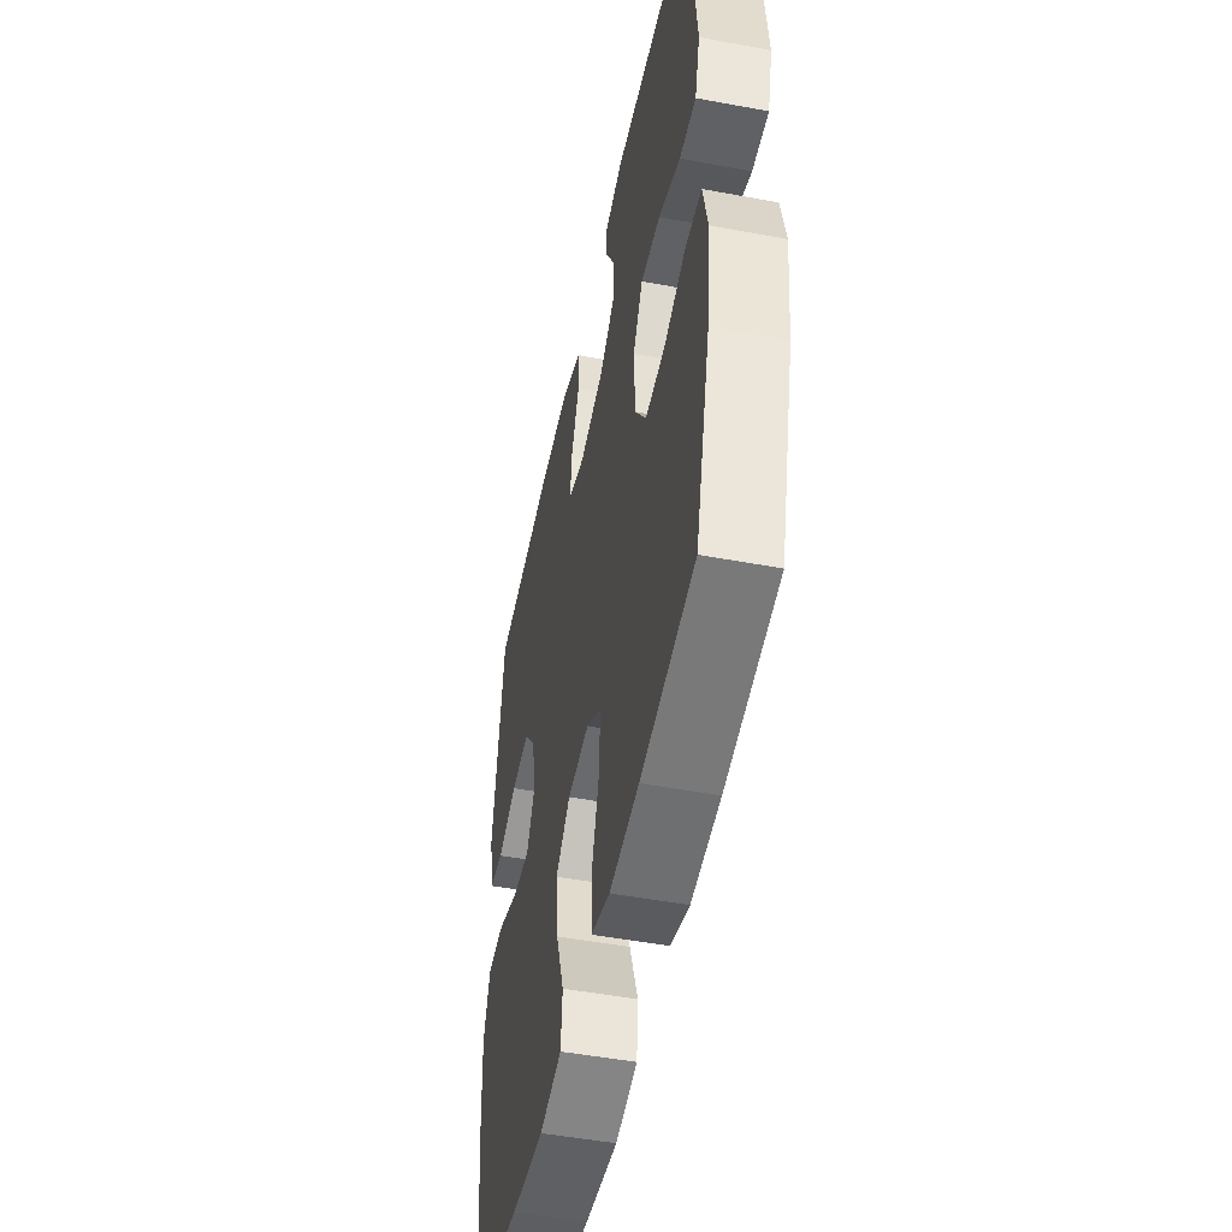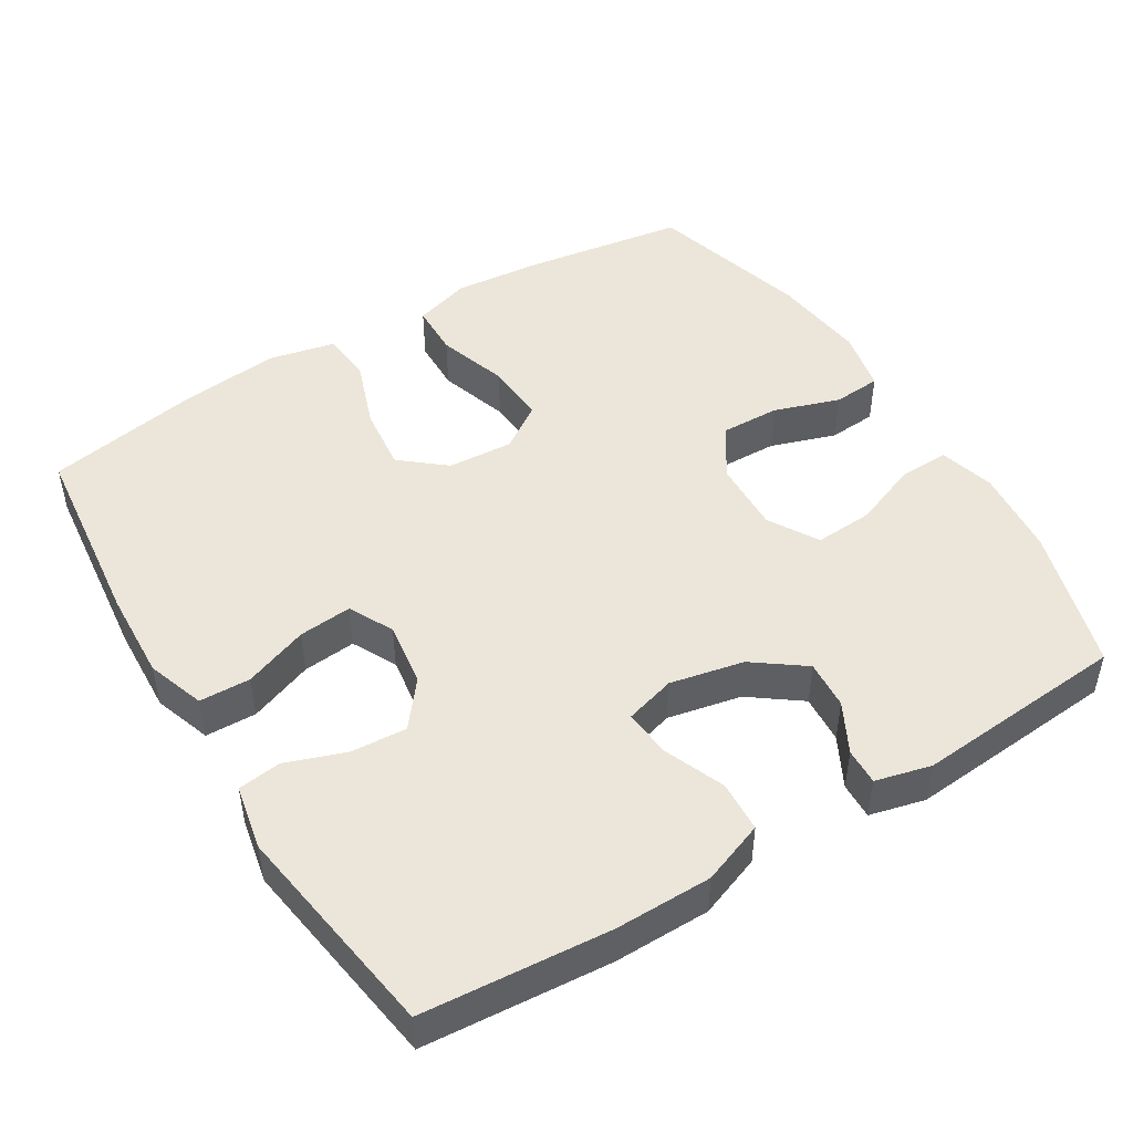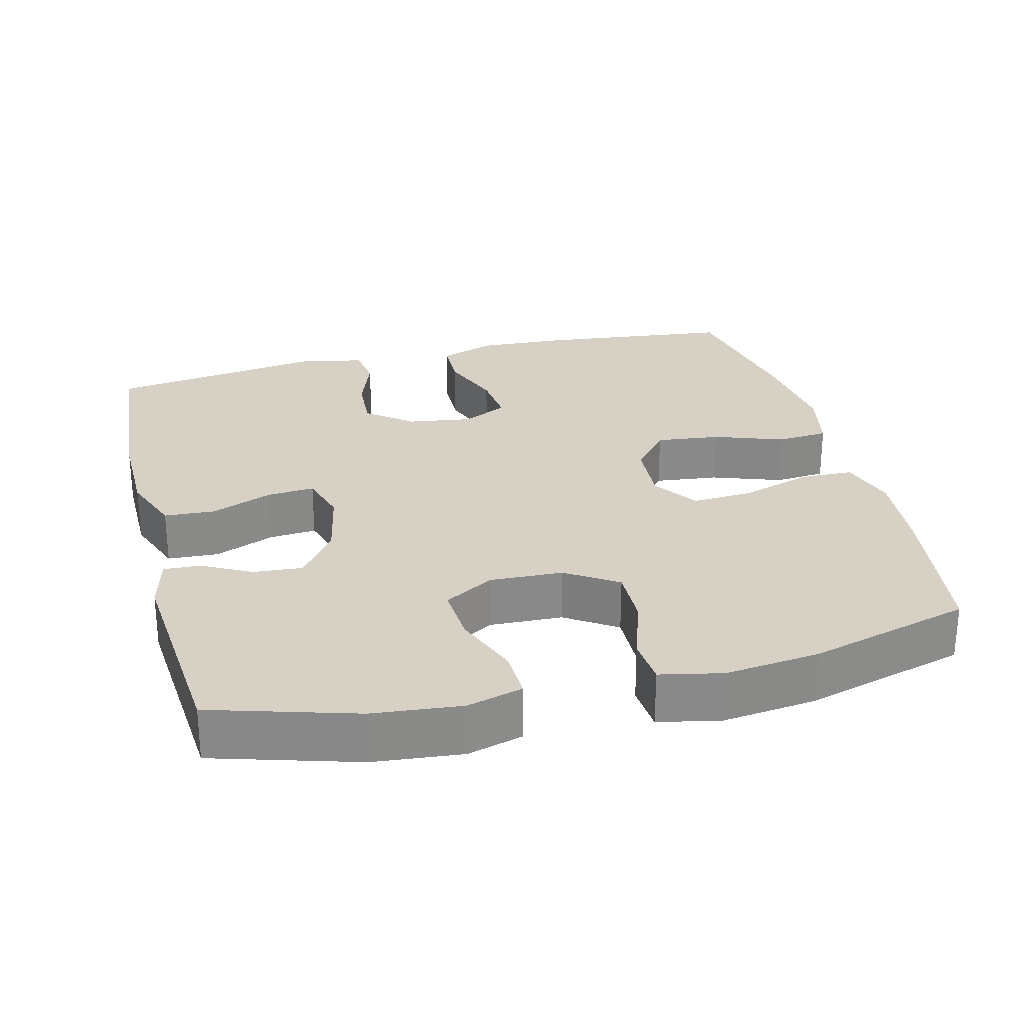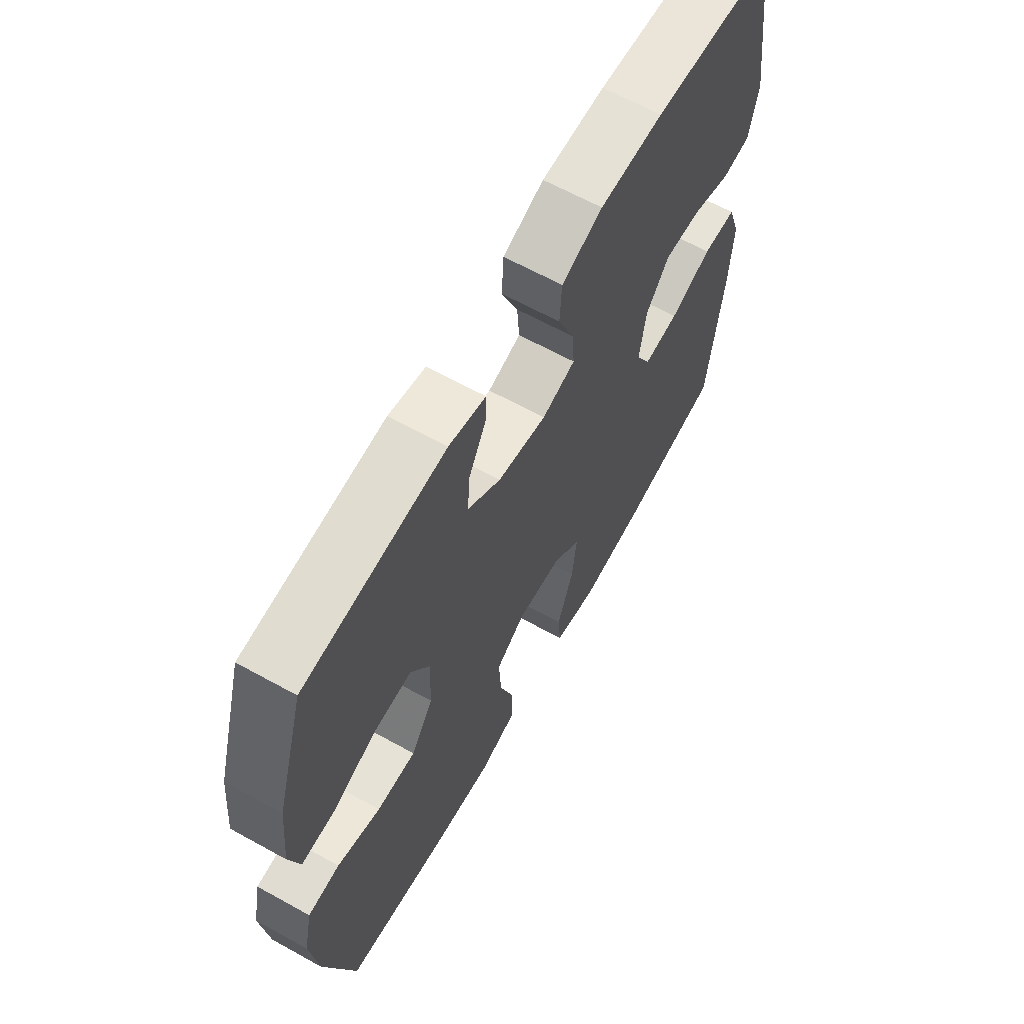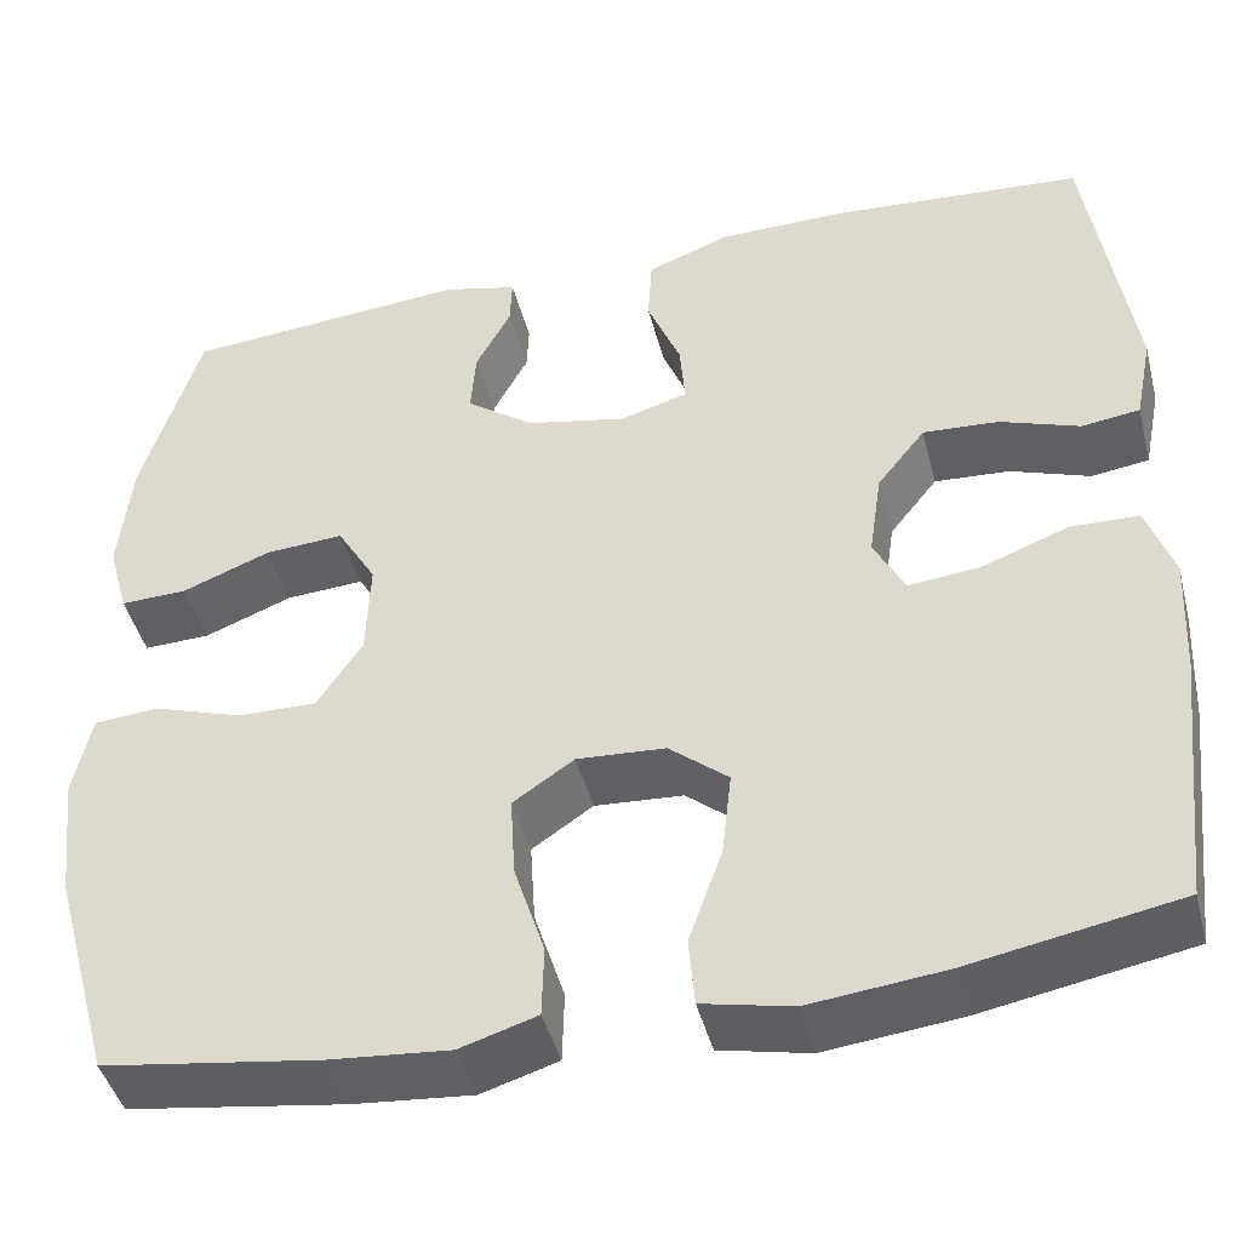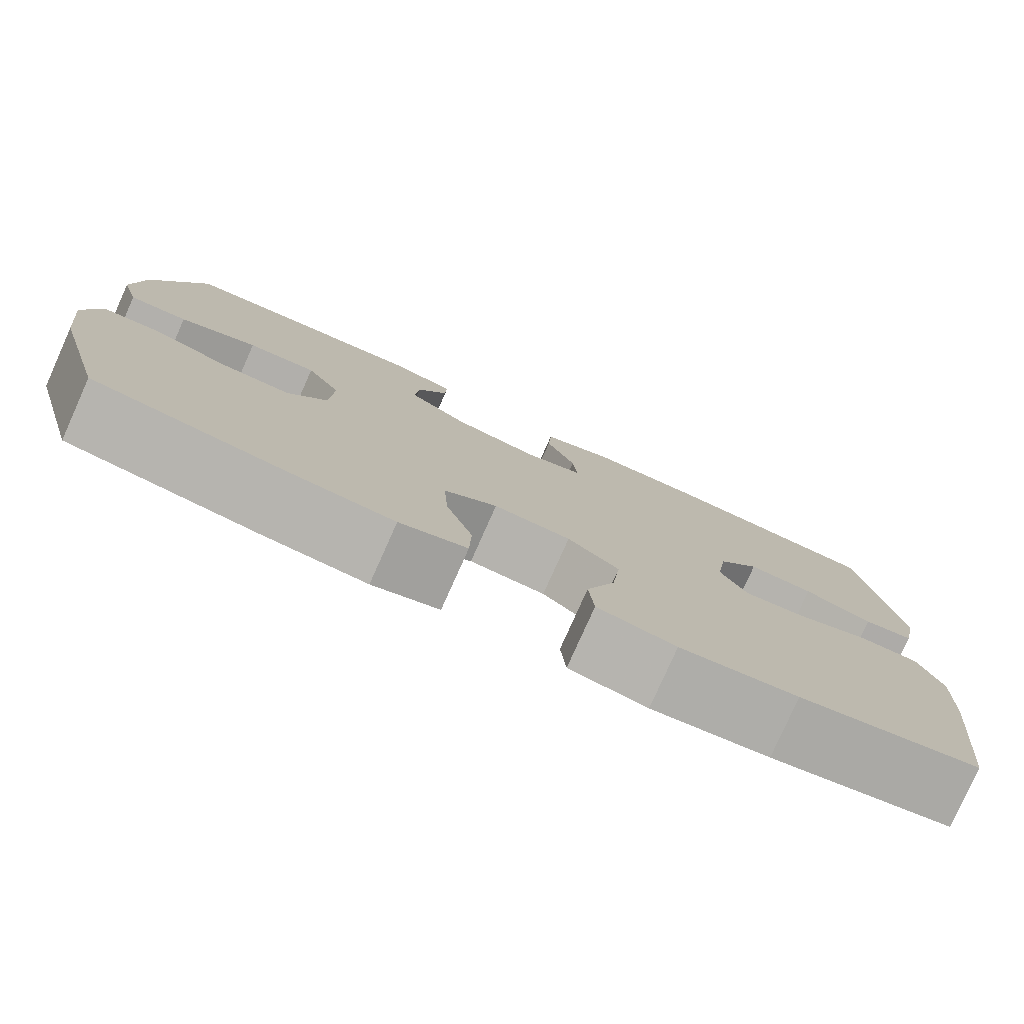
<metadata>
{"format":"obj","ext":"obj","renderer":"f3d","projection":"perspective","resolution":1024,"background":"white","views":[{"elev":-49.3,"azim":78.3,"up":"+Z"},{"elev":47.7,"azim":-31.5,"up":"+Y"},{"elev":27.0,"azim":75.8,"up":"+Y"},{"elev":64.5,"azim":119.1,"up":"+Z"},{"elev":-44.4,"azim":-165.7,"up":"+Z"},{"elev":-79.3,"azim":155.9,"up":"+Z"}]}
</metadata>
<code>
v -0.5 0.07 -0.5
v -0.53 0.07 -0.235
v -0.536 0.07 -0.113
v -0.509 0.07 -0.034
v -0.439 0.07 -0.032
v -0.351 0.07 -0.065
v -0.278 0.07 -0.072
v -0.247 0.07 -0.011
v -0.26 0.07 0.078
v -0.309 0.07 0.14
v -0.386 0.07 0.135
v -0.467 0.07 0.106
v -0.526 0.07 0.114
v -0.544 0.07 0.203
v -0.5 0.07 0.5
v -0.245 0.07 0.52
v -0.113 0.07 0.519
v -0.028 0.07 0.487
v -0.024 0.07 0.417
v -0.058 0.07 0.333
v -0.063 0.07 0.268
v 0.006 0.07 0.248
v 0.107 0.07 0.269
v 0.176 0.07 0.32
v 0.171 0.07 0.387
v 0.135 0.07 0.455
v 0.133 0.07 0.505
v 0.209 0.07 0.524
v 0.5 0.07 0.5
v 0.559 0.07 0.303
v 0.571 0.07 0.182
v 0.55 0.07 0.106
v 0.482 0.07 0.108
v 0.392 0.07 0.143
v 0.312 0.07 0.148
v 0.272 0.07 0.08
v 0.276 0.07 -0.02
v 0.322 0.07 -0.09
v 0.403 0.07 -0.088
v 0.493 0.07 -0.058
v 0.559 0.07 -0.063
v 0.577 0.07 -0.148
v 0.562 0.07 -0.277
v 0.5 0.07 -0.5
v 0.279 0.07 -0.533
v 0.158 0.07 -0.544
v 0.08 0.07 -0.52
v 0.078 0.07 -0.447
v 0.109 0.07 -0.35
v 0.114 0.07 -0.266
v 0.052 0.07 -0.224
v -0.038 0.07 -0.23
v -0.098 0.07 -0.28
v -0.088 0.07 -0.368
v -0.054 0.07 -0.464
v -0.06 0.07 -0.534
v -0.151 0.07 -0.554
v -0.288 0.07 -0.539
v -0.5 0 -0.5
v -0.53 0 -0.235
v -0.536 0 -0.113
v -0.509 0 -0.034
v -0.439 0 -0.032
v -0.351 0 -0.065
v -0.278 0 -0.072
v -0.247 0 -0.011
v -0.26 0 0.078
v -0.309 0 0.14
v -0.386 0 0.135
v -0.467 0 0.106
v -0.526 0 0.114
v -0.544 0 0.203
v -0.5 0 0.5
v -0.245 0 0.52
v -0.113 0 0.519
v -0.028 0 0.487
v -0.024 0 0.417
v -0.058 0 0.333
v -0.063 0 0.268
v 0.006 0 0.248
v 0.107 0 0.269
v 0.176 0 0.32
v 0.171 0 0.387
v 0.135 0 0.455
v 0.133 0 0.505
v 0.209 0 0.524
v 0.5 0 0.5
v 0.559 0 0.303
v 0.571 0 0.182
v 0.55 0 0.106
v 0.482 0 0.108
v 0.392 0 0.143
v 0.312 0 0.148
v 0.272 0 0.08
v 0.276 0 -0.02
v 0.322 0 -0.09
v 0.403 0 -0.088
v 0.493 0 -0.058
v 0.559 0 -0.063
v 0.577 0 -0.148
v 0.562 0 -0.277
v 0.5 0 -0.5
v 0.279 0 -0.533
v 0.158 0 -0.544
v 0.08 0 -0.52
v 0.078 0 -0.447
v 0.109 0 -0.35
v 0.114 0 -0.266
v 0.052 0 -0.224
v -0.038 0 -0.23
v -0.098 0 -0.28
v -0.088 0 -0.368
v -0.054 0 -0.464
v -0.06 0 -0.534
v -0.151 0 -0.554
v -0.288 0 -0.539
f 4 5 6
f 3 4 6
f 2 3 6
f 1 2 6
f 58 1 6
f 57 58 6
f 56 57 6
f 55 56 6
f 54 55 6
f 53 54 6 7
f 52 53 7 8
f 51 52 8 9
f 50 51 9 10
f 47 48 49
f 46 47 49
f 45 46 49
f 44 45 49
f 43 44 49
f 42 43 49
f 41 42 49
f 40 41 49
f 39 40 49
f 38 39 49 50
f 37 38 50 10
f 32 33 34
f 31 32 34
f 30 31 34
f 29 30 34
f 28 29 34
f 27 28 34
f 26 27 34
f 25 26 34
f 24 25 34 35
f 23 24 35 36
f 18 19 20
f 17 18 20
f 16 17 20
f 15 16 20
f 14 15 20
f 13 14 20
f 12 13 20
f 11 12 20
f 10 11 20 21
f 36 37 10
f 23 36 10
f 22 23 10
f 10 21 22
f 64 63 62
f 64 62 61
f 64 61 60
f 64 60 59
f 64 59 116
f 64 116 115
f 64 115 114
f 64 114 113
f 64 113 112
f 65 64 112 111
f 66 65 111 110
f 67 66 110 109
f 68 67 109 108
f 107 106 105
f 107 105 104
f 107 104 103
f 107 103 102
f 107 102 101
f 107 101 100
f 107 100 99
f 107 99 98
f 107 98 97
f 108 107 97 96
f 68 108 96 95
f 92 91 90
f 92 90 89
f 92 89 88
f 92 88 87
f 92 87 86
f 92 86 85
f 92 85 84
f 92 84 83
f 93 92 83 82
f 94 93 82 81
f 78 77 76
f 78 76 75
f 78 75 74
f 78 74 73
f 78 73 72
f 78 72 71
f 78 71 70
f 78 70 69
f 79 78 69 68
f 68 95 94
f 68 94 81
f 68 81 80
f 80 79 68
f 1 59 60 2
f 2 60 61 3
f 3 61 62 4
f 4 62 63 5
f 5 63 64 6
f 6 64 65 7
f 7 65 66 8
f 8 66 67 9
f 9 67 68 10
f 10 68 69 11
f 11 69 70 12
f 12 70 71 13
f 13 71 72 14
f 14 72 73 15
f 15 73 74 16
f 16 74 75 17
f 17 75 76 18
f 18 76 77 19
f 19 77 78 20
f 20 78 79 21
f 21 79 80 22
f 22 80 81 23
f 23 81 82 24
f 24 82 83 25
f 25 83 84 26
f 26 84 85 27
f 27 85 86 28
f 28 86 87 29
f 29 87 88 30
f 30 88 89 31
f 31 89 90 32
f 32 90 91 33
f 33 91 92 34
f 34 92 93 35
f 35 93 94 36
f 36 94 95 37
f 37 95 96 38
f 38 96 97 39
f 39 97 98 40
f 40 98 99 41
f 41 99 100 42
f 42 100 101 43
f 43 101 102 44
f 44 102 103 45
f 45 103 104 46
f 46 104 105 47
f 47 105 106 48
f 48 106 107 49
f 49 107 108 50
f 50 108 109 51
f 51 109 110 52
f 52 110 111 53
f 53 111 112 54
f 54 112 113 55
f 55 113 114 56
f 56 114 115 57
f 57 115 116 58
f 58 116 59 1

</code>
